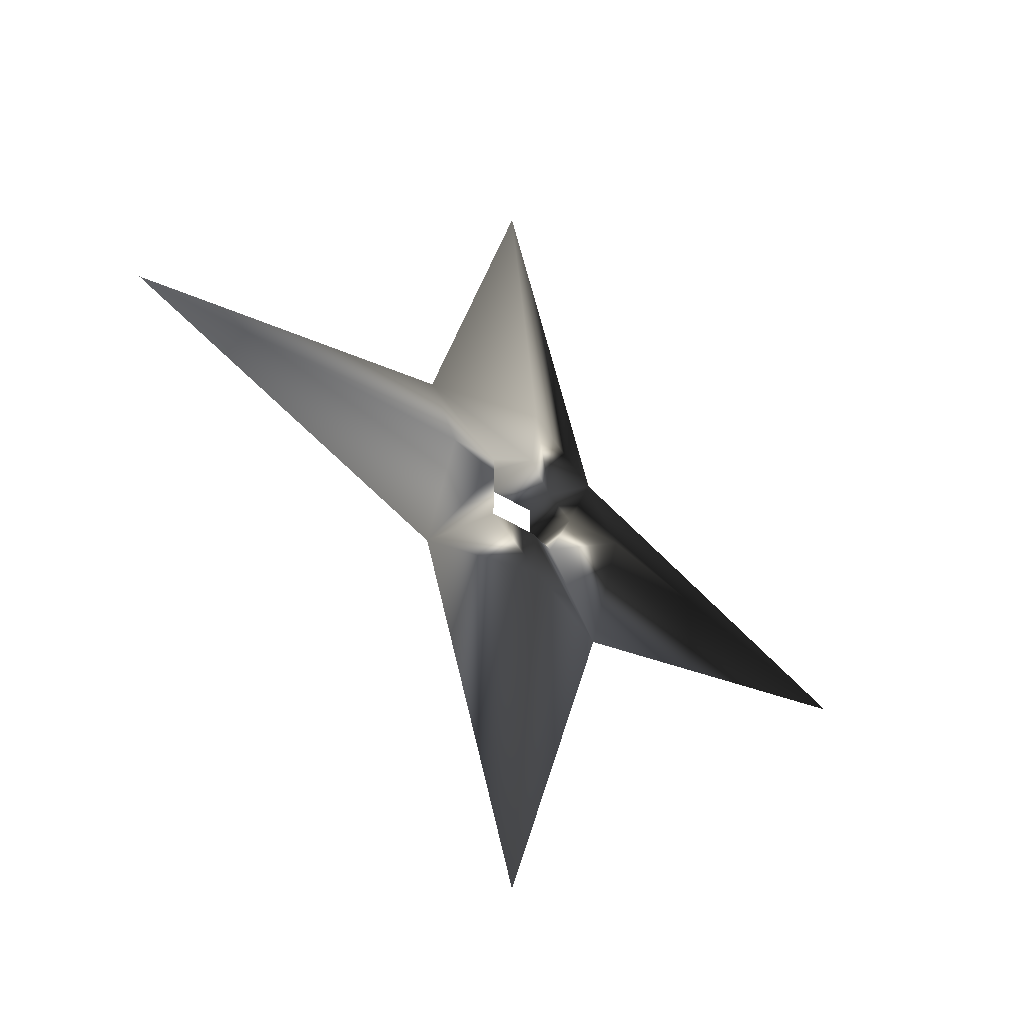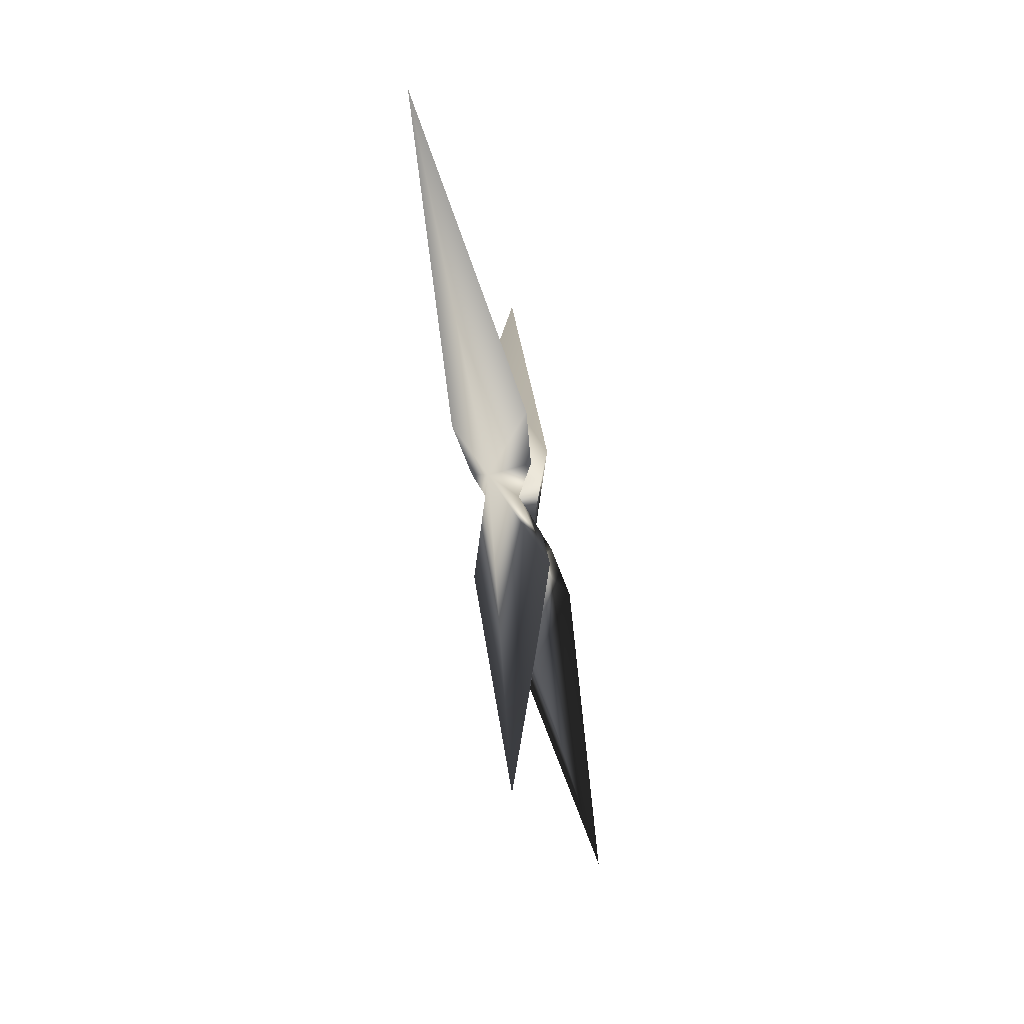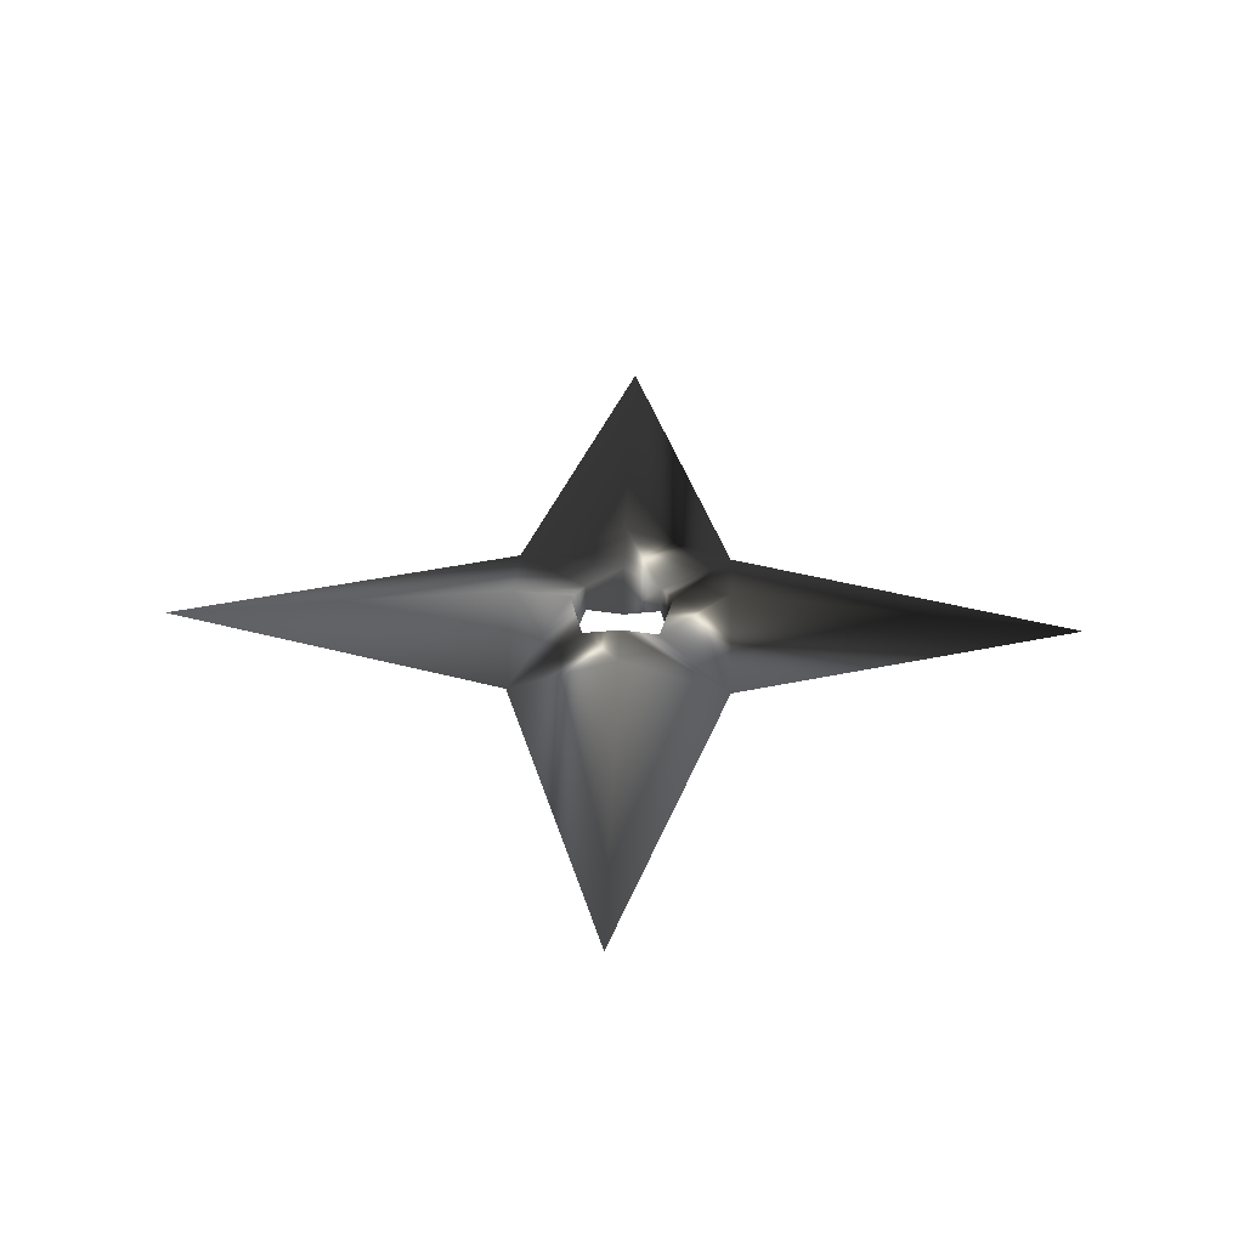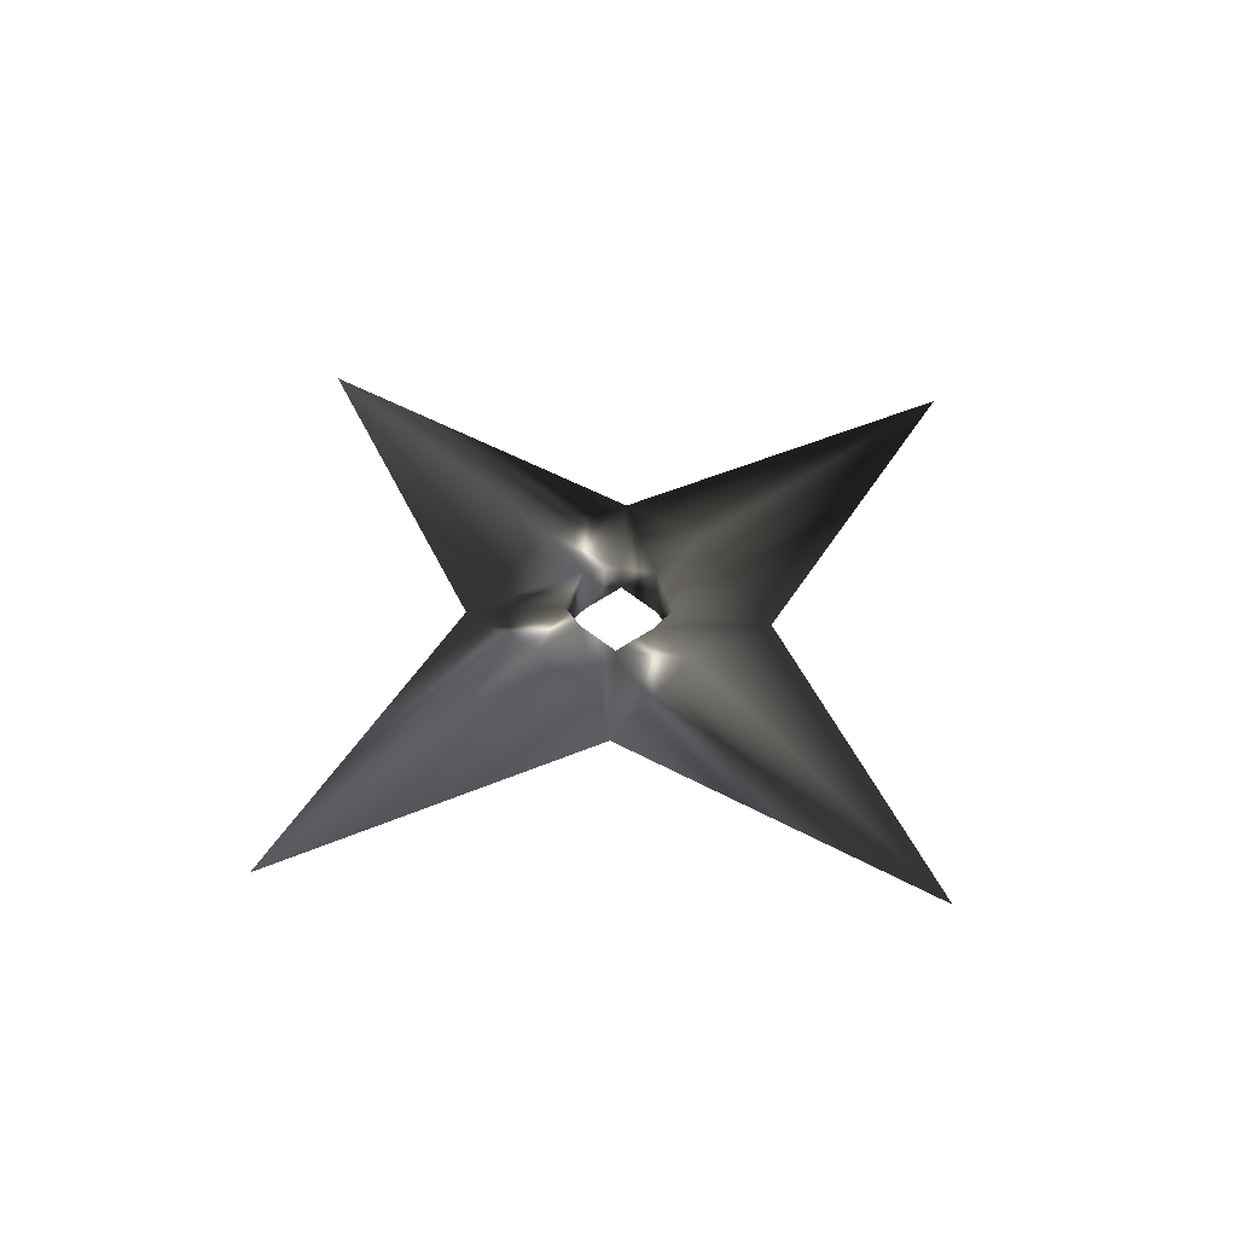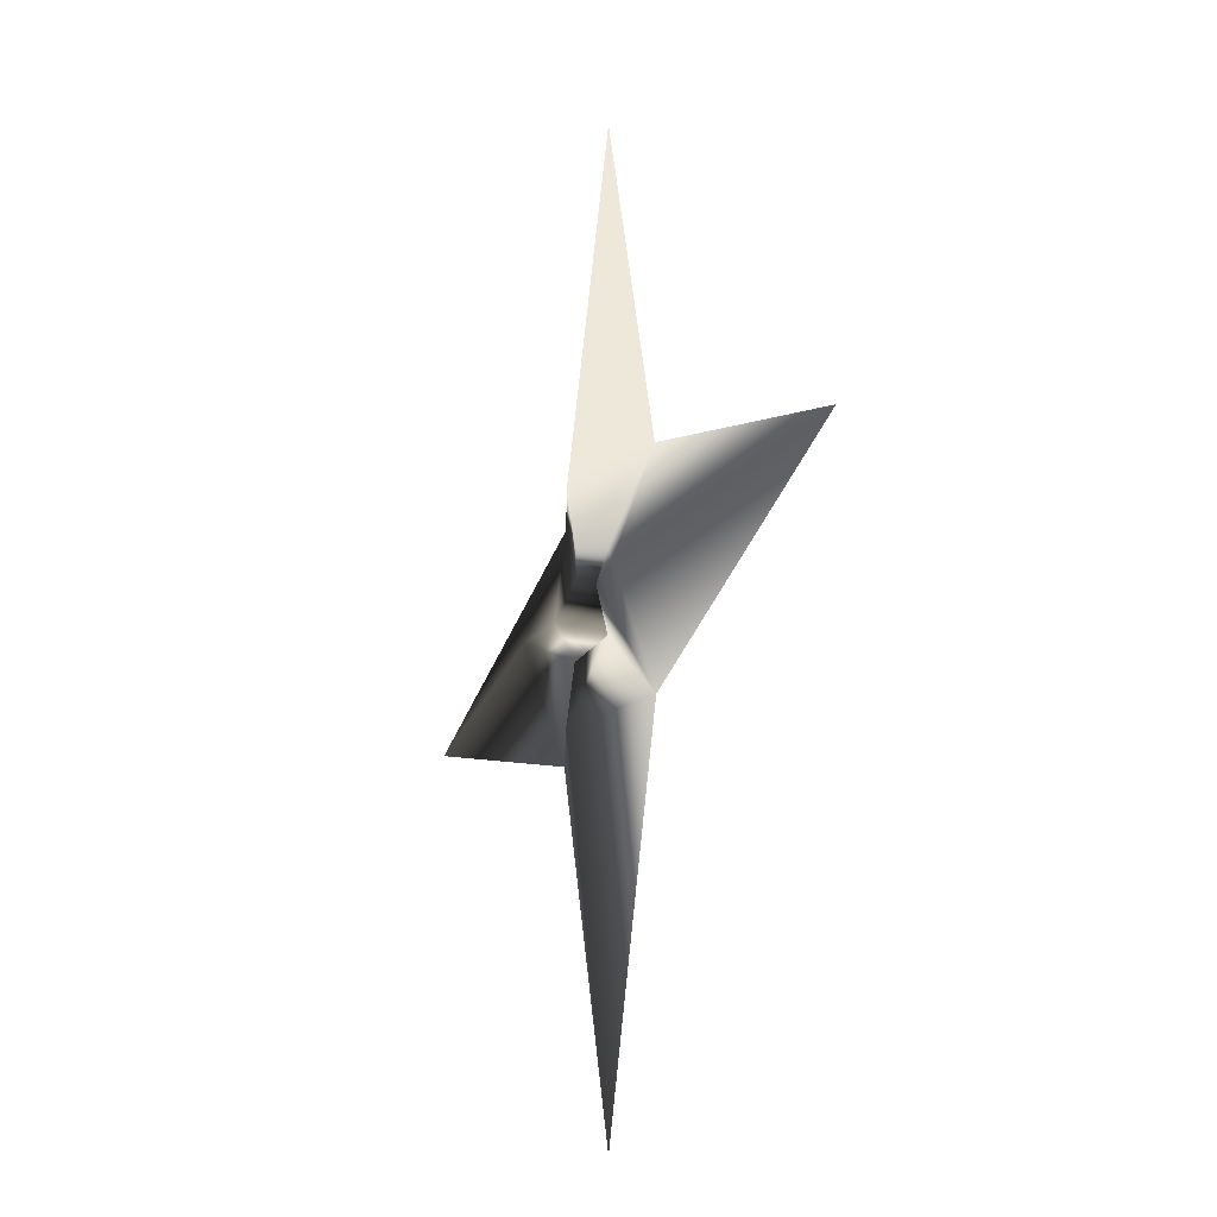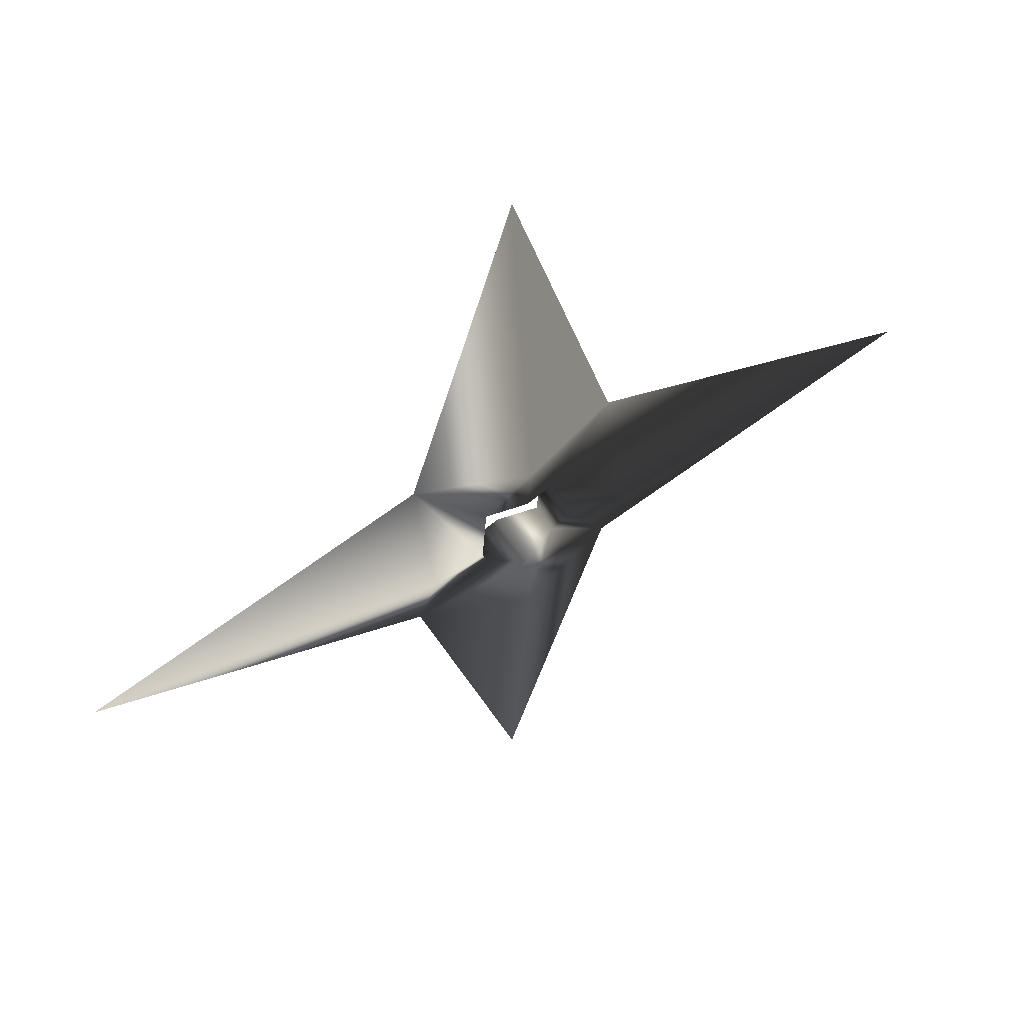
<metadata>
{"format":"obj","ext":"obj","renderer":"f3d","projection":"perspective","resolution":1024,"background":"white","views":[{"elev":-44.2,"azim":137.8,"up":"+Z"},{"elev":-58.9,"azim":101.9,"up":"+Z"},{"elev":37.9,"azim":-178.1,"up":"+Y"},{"elev":50.2,"azim":-41.9,"up":"+Y"},{"elev":-19.6,"azim":69.5,"up":"+Z"},{"elev":55.2,"azim":-30.3,"up":"+Z"}]}
</metadata>
<code>
g
v  -0 -5.011 14.57
v  -0 -4.03 6.876
v  5.12 2.002 5.12
v  -0 5.011 14.57
v  -0 4.03 6.876
v  -1e-06 -0 61.76
v  -14.63 -1e-06 14.63
v  -5.12 -2.002 5.12
v  -14.57 -5.011 2e-06
v  -6.876 -4.03 2e-06
v  -14.63 -1e-06 -14.62
v  -5.12 -2.002 -5.12
v  -5.12 2.002 5.12
v  -14.57 5.011 2e-06
v  -6.876 4.03 2e-06
v  -61.76 -1e-06 1e-06
v  -5.12 2.002 -5.12
v  -1e-06 -5.011 -14.57
v  -1e-06 -4.03 -6.876
v  14.63 -1e-06 -14.62
v  5.12 -2.002 -5.12
v  -1e-06 5.011 -14.57
v  -1e-06 4.03 -6.876
v  2e-06 -1e-06 -61.76
v  5.12 2.002 -5.12
v  14.57 -5.011 2e-06
v  6.876 -4.03 2e-06
v  14.63 -1e-06 14.63
v  5.12 -2.002 5.12
v  14.57 5.011 2e-06
v  6.876 4.03 2e-06
v  61.76 -1e-06 6e-06
g ShurikenLowPoly
f 2 29 28 1
f 8 2 1 7
f 5 4 28 3
f 13 7 4 5
f 5 3 29 2
f 13 5 2 8
f 10 8 7 9
f 12 10 9 11
f 15 14 7 13
f 17 11 14 15
f 15 13 8 10
f 17 15 10 12
f 19 12 11 18
f 21 19 18 20
f 23 22 11 17
f 25 20 22 23
f 23 17 12 19
f 25 23 19 21
f 27 21 20 26
f 29 27 26 28
f 31 30 20 25
f 3 28 30 31
f 31 25 21 27
f 3 31 27 29
f 6 1 28 28
f 6 7 1 1
f 28 4 6 6
f 4 7 6 6
f 16 9 7 7
f 16 11 9 9
f 7 14 16 16
f 14 11 16 16
f 24 18 11 11
f 24 20 18 18
f 11 22 24 24
f 22 20 24 24
f 32 26 20 20
f 32 28 26 26
f 20 30 32 32
f 30 28 32 32
g

</code>
